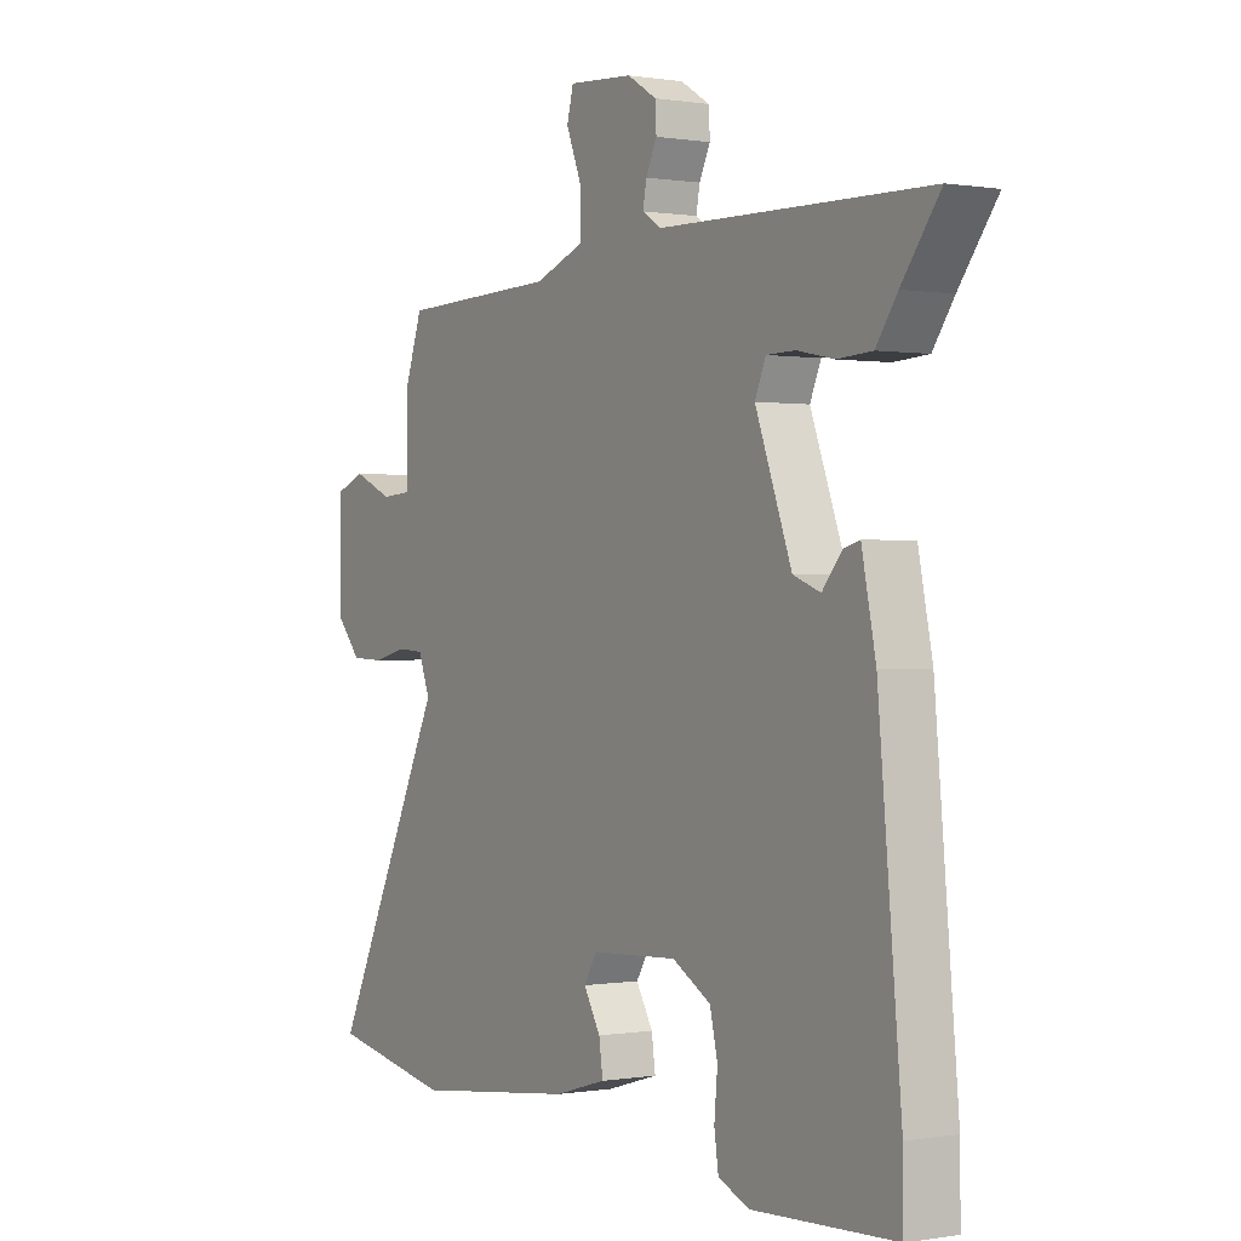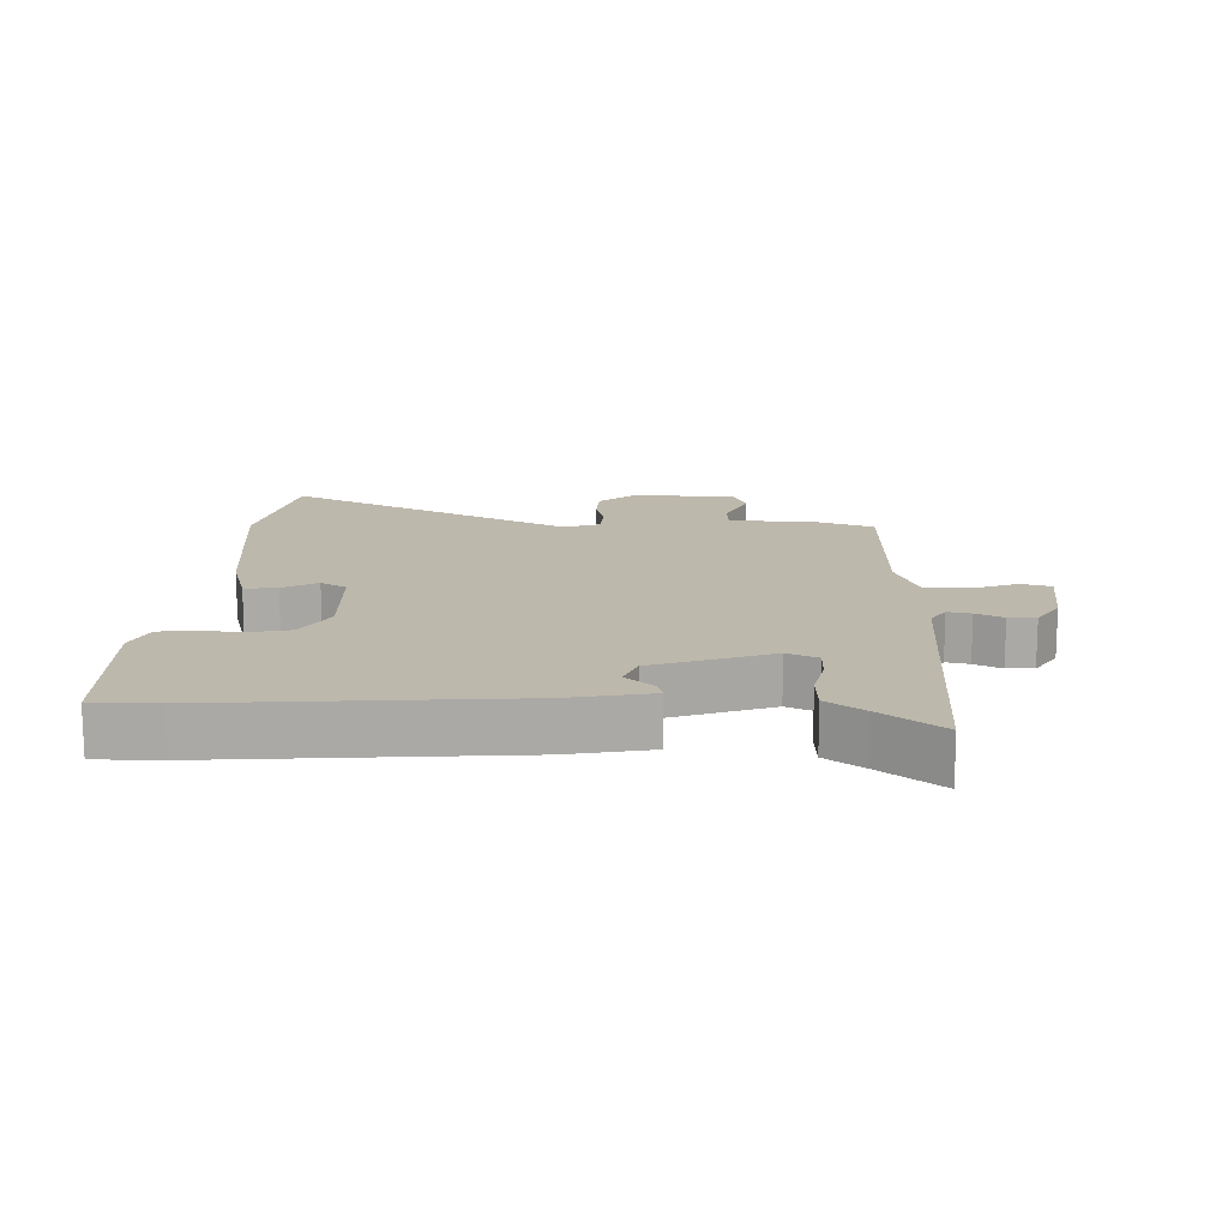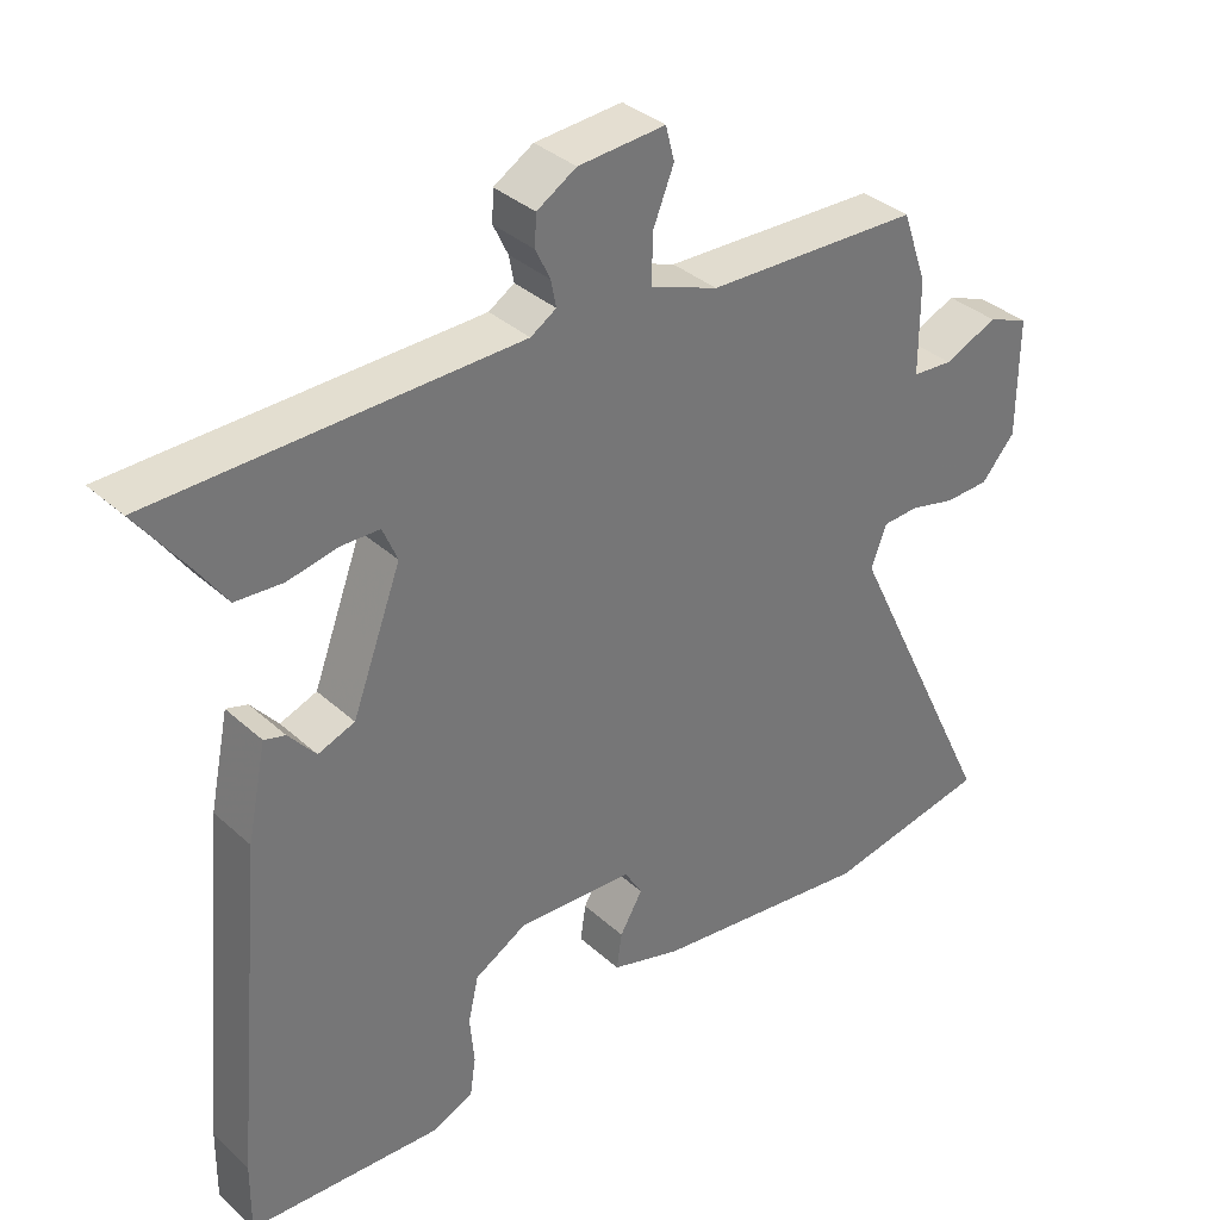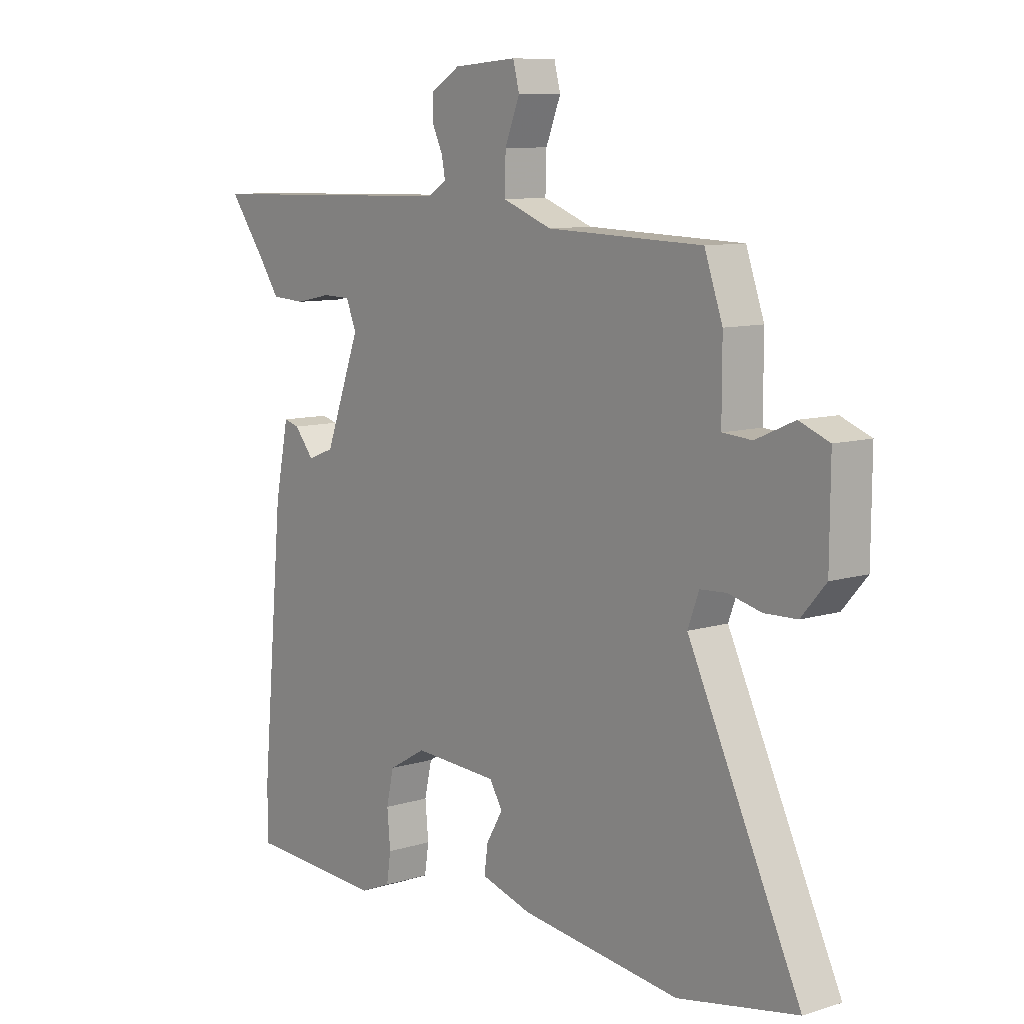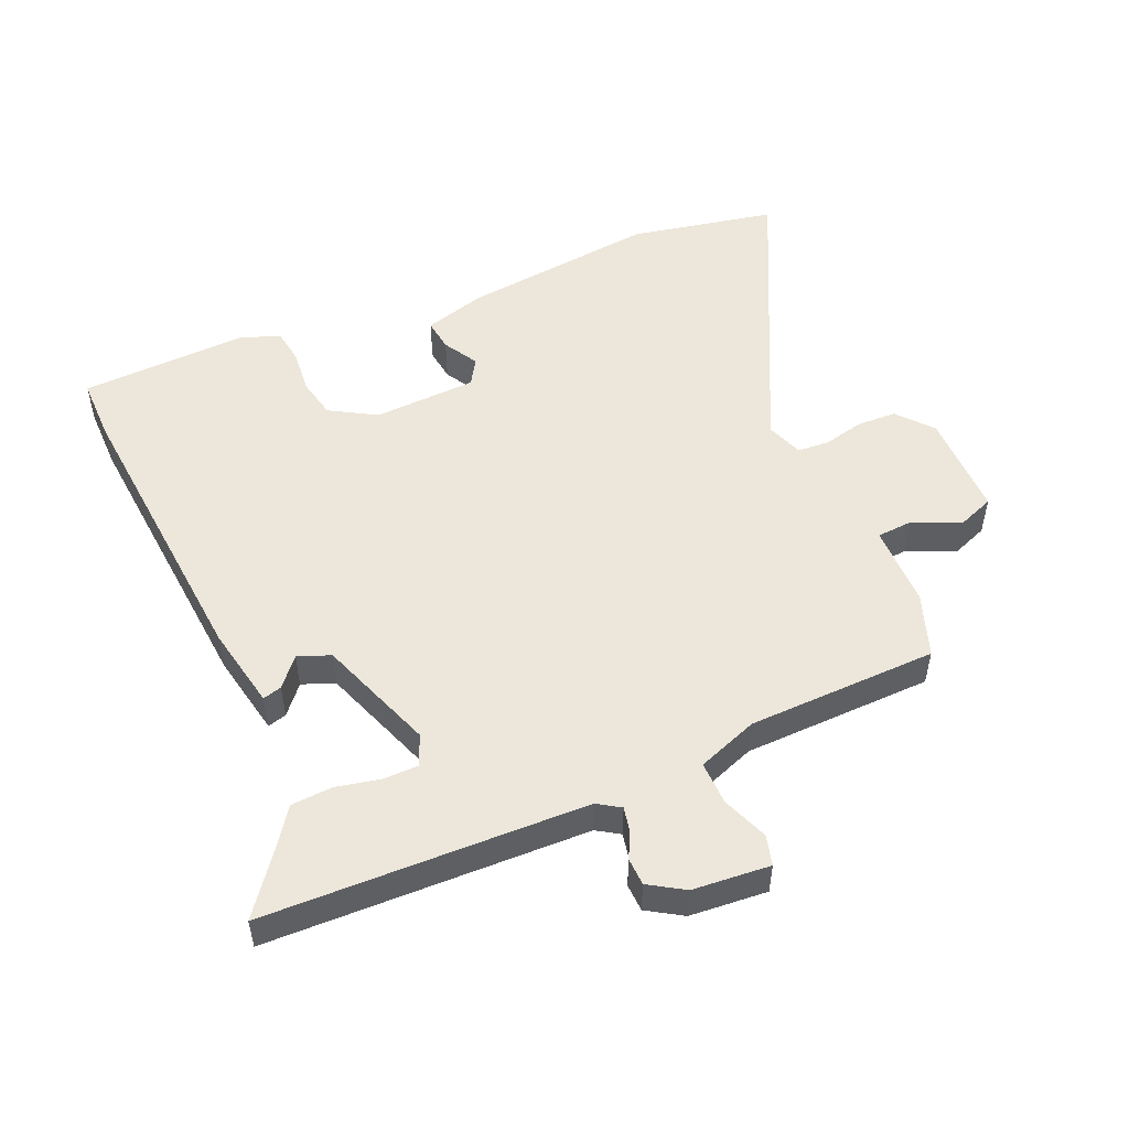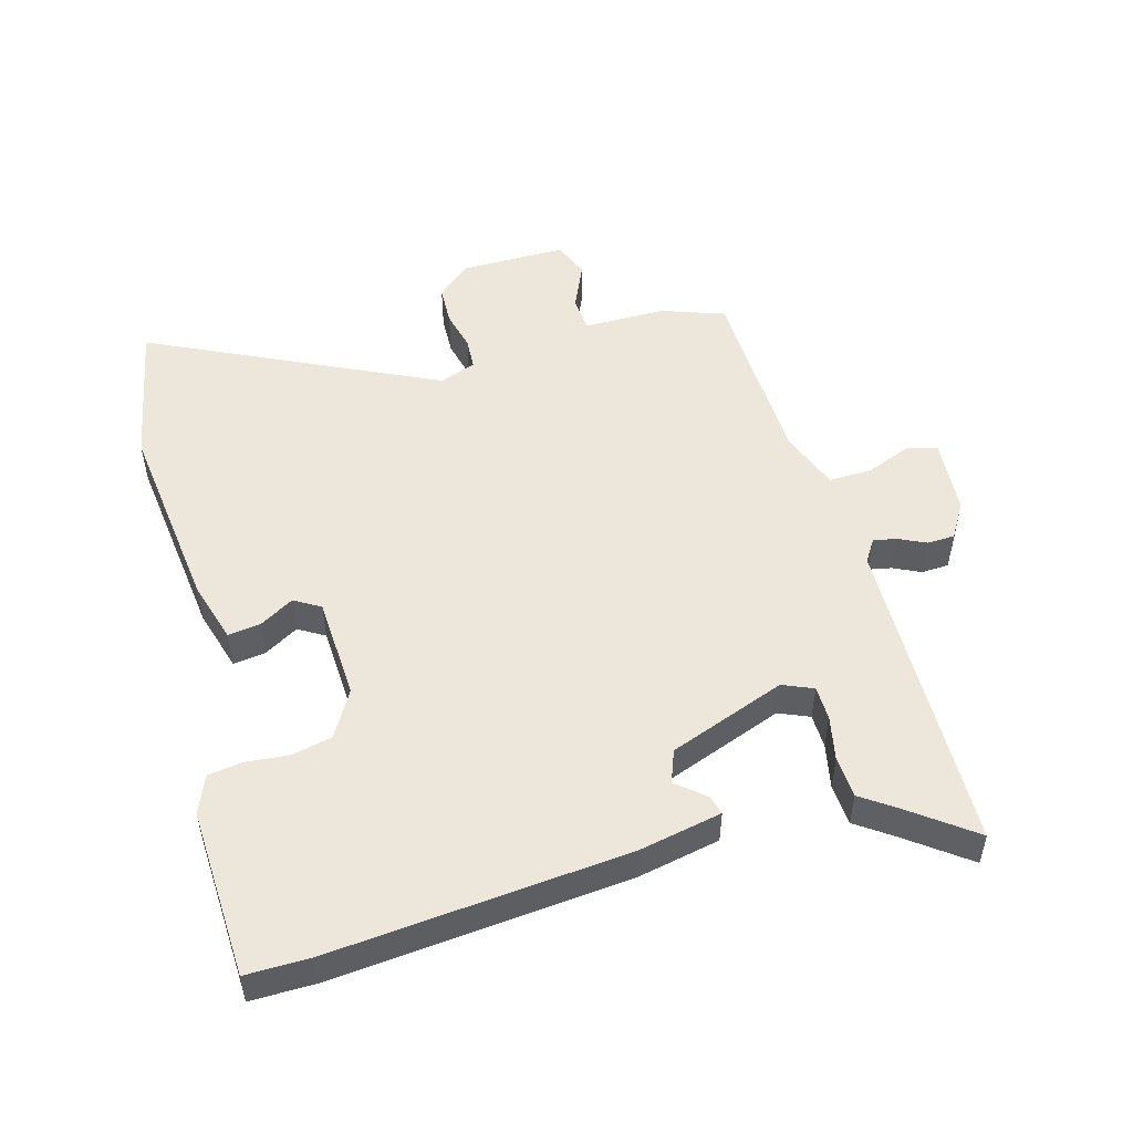
<metadata>
{"format":"obj","ext":"obj","renderer":"f3d","projection":"perspective","resolution":1024,"background":"white","views":[{"elev":0.2,"azim":-122.1,"up":"+Z"},{"elev":14.7,"azim":-87.4,"up":"+Y"},{"elev":35.2,"azim":-40.1,"up":"+Z"},{"elev":9.4,"azim":51.1,"up":"+Z"},{"elev":51.8,"azim":-23.0,"up":"+Y"},{"elev":51.2,"azim":-105.6,"up":"+Y"}]}
</metadata>
<code>
v 0.671 0.07 -0.467
v 0.447 0.07 -0.51
v 0.147 0.07 -0.474
v 0.051 0.07 -0.446
v 0.058 0.07 -0.396
v 0.089 0.07 -0.343
v 0.065 0.07 -0.303
v -0.094 0.07 -0.295
v -0.165 0.07 -0.336
v -0.179 0.07 -0.398
v -0.173 0.07 -0.464
v -0.181 0.07 -0.517
v -0.239 0.07 -0.541
v -0.5 0.07 -0.529
v -0.499 0.07 -0.431
v -0.457 0.07 0.023
v -0.431 0.07 0.15
v -0.402 0.07 0.142
v -0.365 0.07 0.098
v -0.315 0.07 0.117
v -0.248 0.07 0.296
v -0.268 0.07 0.343
v -0.321 0.07 0.344
v -0.389 0.07 0.33
v -0.453 0.07 0.334
v -0.492 0.07 0.39
v -0.562 0.07 0.484
v -0.068 0.07 0.495
v -0.033 0.07 0.517
v -0.04 0.07 0.553
v -0.06 0.07 0.595
v -0.058 0.07 0.637
v -0.004 0.07 0.67
v 0.115 0.07 0.679
v 0.127 0.07 0.633
v 0.099 0.07 0.563
v 0.097 0.07 0.496
v 0.19 0.07 0.461
v 0.482 0.07 0.452
v 0.516 0.07 0.355
v 0.516 0.07 0.228
v 0.571 0.07 0.224
v 0.644 0.07 0.256
v 0.7 0.07 0.234
v 0.699 0.07 0.072
v 0.653 0.07 0.019
v 0.592 0.07 0.017
v 0.53 0.07 0.032
v 0.481 0.07 0.029
v 0.46 0.07 -0.027
v 0.671 0 -0.467
v 0.447 0 -0.51
v 0.147 0 -0.474
v 0.051 0 -0.446
v 0.058 0 -0.396
v 0.089 0 -0.343
v 0.065 0 -0.303
v -0.094 0 -0.295
v -0.165 0 -0.336
v -0.179 0 -0.398
v -0.173 0 -0.464
v -0.181 0 -0.517
v -0.239 0 -0.541
v -0.5 0 -0.529
v -0.499 0 -0.431
v -0.457 0 0.023
v -0.431 0 0.15
v -0.402 0 0.142
v -0.365 0 0.098
v -0.315 0 0.117
v -0.248 0 0.296
v -0.268 0 0.343
v -0.321 0 0.344
v -0.389 0 0.33
v -0.453 0 0.334
v -0.492 0 0.39
v -0.562 0 0.484
v -0.068 0 0.495
v -0.033 0 0.517
v -0.04 0 0.553
v -0.06 0 0.595
v -0.058 0 0.637
v -0.004 0 0.67
v 0.115 0 0.679
v 0.127 0 0.633
v 0.099 0 0.563
v 0.097 0 0.496
v 0.19 0 0.461
v 0.482 0 0.452
v 0.516 0 0.355
v 0.516 0 0.228
v 0.571 0 0.224
v 0.644 0 0.256
v 0.7 0 0.234
v 0.699 0 0.072
v 0.653 0 0.019
v 0.592 0 0.017
v 0.53 0 0.032
v 0.481 0 0.029
v 0.46 0 -0.027
f 46 47 48
f 45 46 48
f 44 45 48
f 43 44 48
f 42 43 48
f 41 42 48 49
f 41 49 50
f 40 41 50
f 39 40 50
f 38 39 50
f 34 35 36
f 33 34 36
f 32 33 36
f 31 32 36
f 30 31 36
f 29 30 36 37
f 1 2 3
f 50 1 3
f 38 50 3
f 37 38 3
f 29 37 3
f 28 29 3
f 23 24 25 26
f 26 27 28
f 23 26 28
f 22 23 28
f 17 18 19
f 16 17 19
f 15 16 19
f 14 15 19
f 13 14 19
f 12 13 19
f 11 12 19
f 10 11 19
f 9 10 19 20
f 8 9 20 21
f 3 4 5 6
f 28 3 6
f 28 6 7
f 22 28 7
f 21 22 7
f 7 8 21
f 98 97 96
f 98 96 95
f 98 95 94
f 98 94 93
f 98 93 92
f 99 98 92 91
f 100 99 91
f 100 91 90
f 100 90 89
f 100 89 88
f 86 85 84
f 86 84 83
f 86 83 82
f 86 82 81
f 86 81 80
f 87 86 80 79
f 53 52 51
f 53 51 100
f 53 100 88
f 53 88 87
f 53 87 79
f 53 79 78
f 76 75 74 73
f 78 77 76
f 78 76 73
f 78 73 72
f 69 68 67
f 69 67 66
f 69 66 65
f 69 65 64
f 69 64 63
f 69 63 62
f 69 62 61
f 69 61 60
f 70 69 60 59
f 71 70 59 58
f 56 55 54 53
f 56 53 78
f 57 56 78
f 57 78 72
f 57 72 71
f 71 58 57
f 1 51 52 2
f 2 52 53 3
f 3 53 54 4
f 4 54 55 5
f 5 55 56 6
f 6 56 57 7
f 7 57 58 8
f 8 58 59 9
f 9 59 60 10
f 10 60 61 11
f 11 61 62 12
f 12 62 63 13
f 13 63 64 14
f 14 64 65 15
f 15 65 66 16
f 16 66 67 17
f 17 67 68 18
f 18 68 69 19
f 19 69 70 20
f 20 70 71 21
f 21 71 72 22
f 22 72 73 23
f 23 73 74 24
f 24 74 75 25
f 25 75 76 26
f 26 76 77 27
f 27 77 78 28
f 28 78 79 29
f 29 79 80 30
f 30 80 81 31
f 31 81 82 32
f 32 82 83 33
f 33 83 84 34
f 34 84 85 35
f 35 85 86 36
f 36 86 87 37
f 37 87 88 38
f 38 88 89 39
f 39 89 90 40
f 40 90 91 41
f 41 91 92 42
f 42 92 93 43
f 43 93 94 44
f 44 94 95 45
f 45 95 96 46
f 46 96 97 47
f 47 97 98 48
f 48 98 99 49
f 49 99 100 50
f 50 100 51 1

</code>
